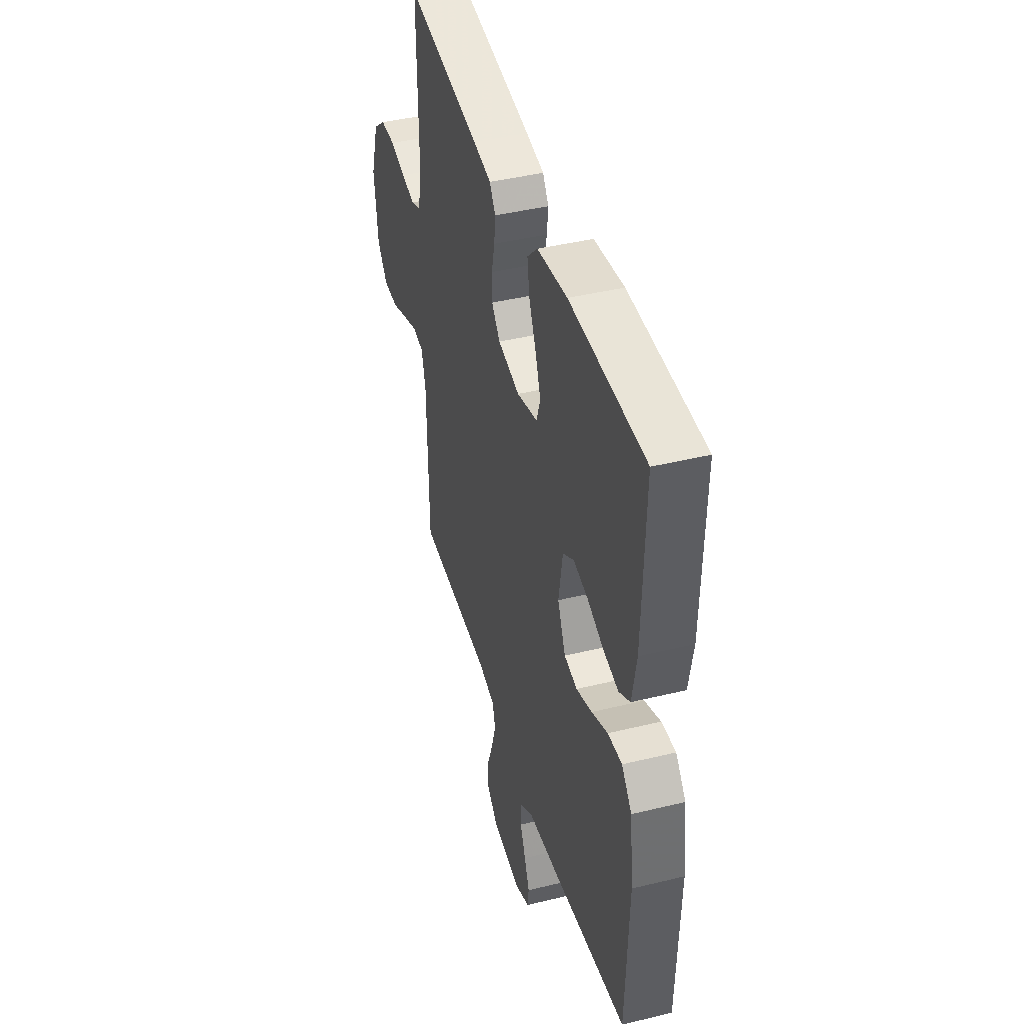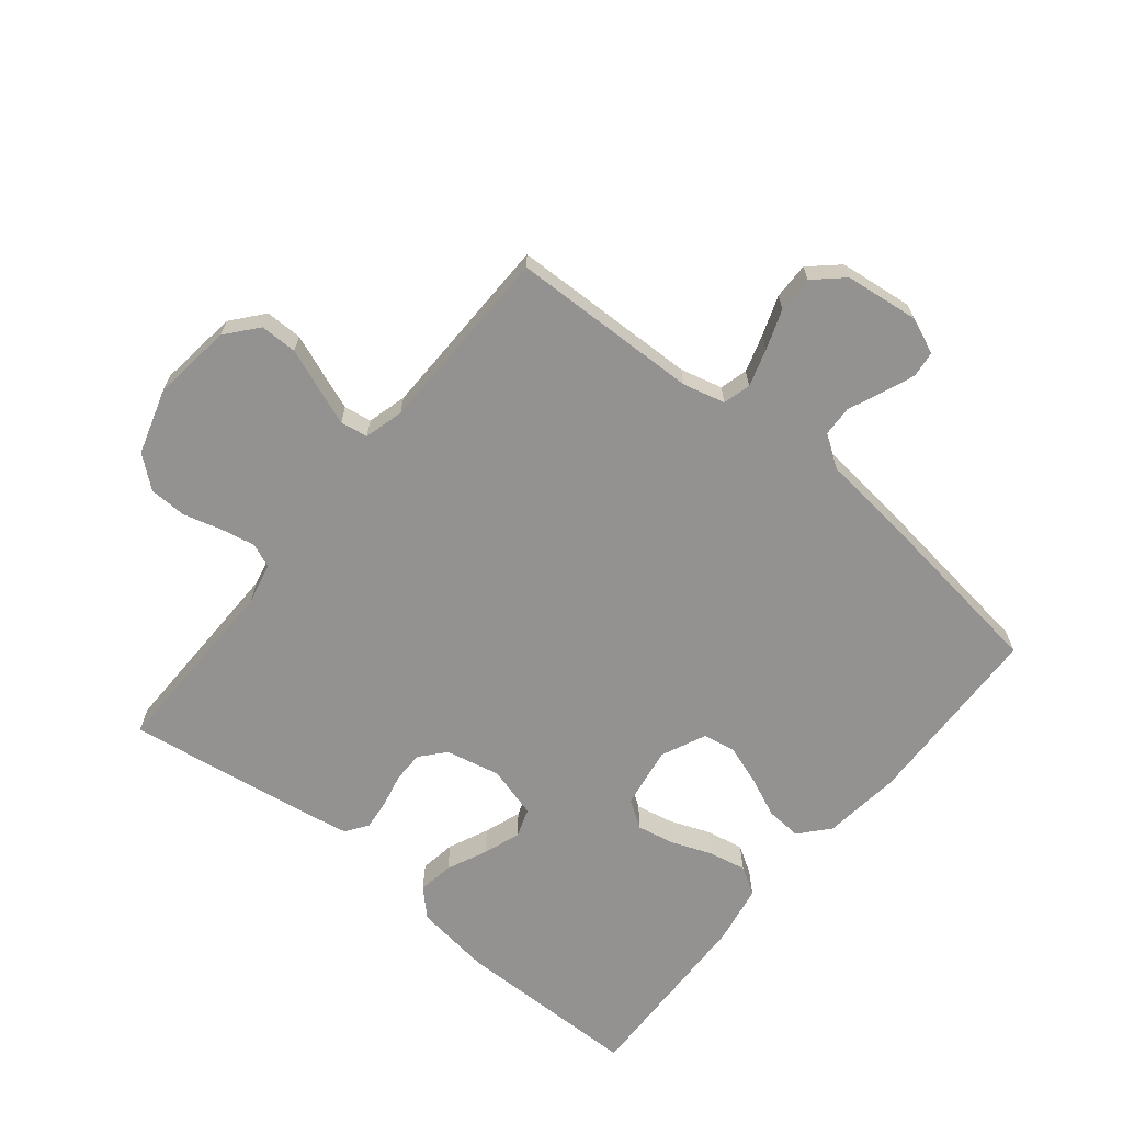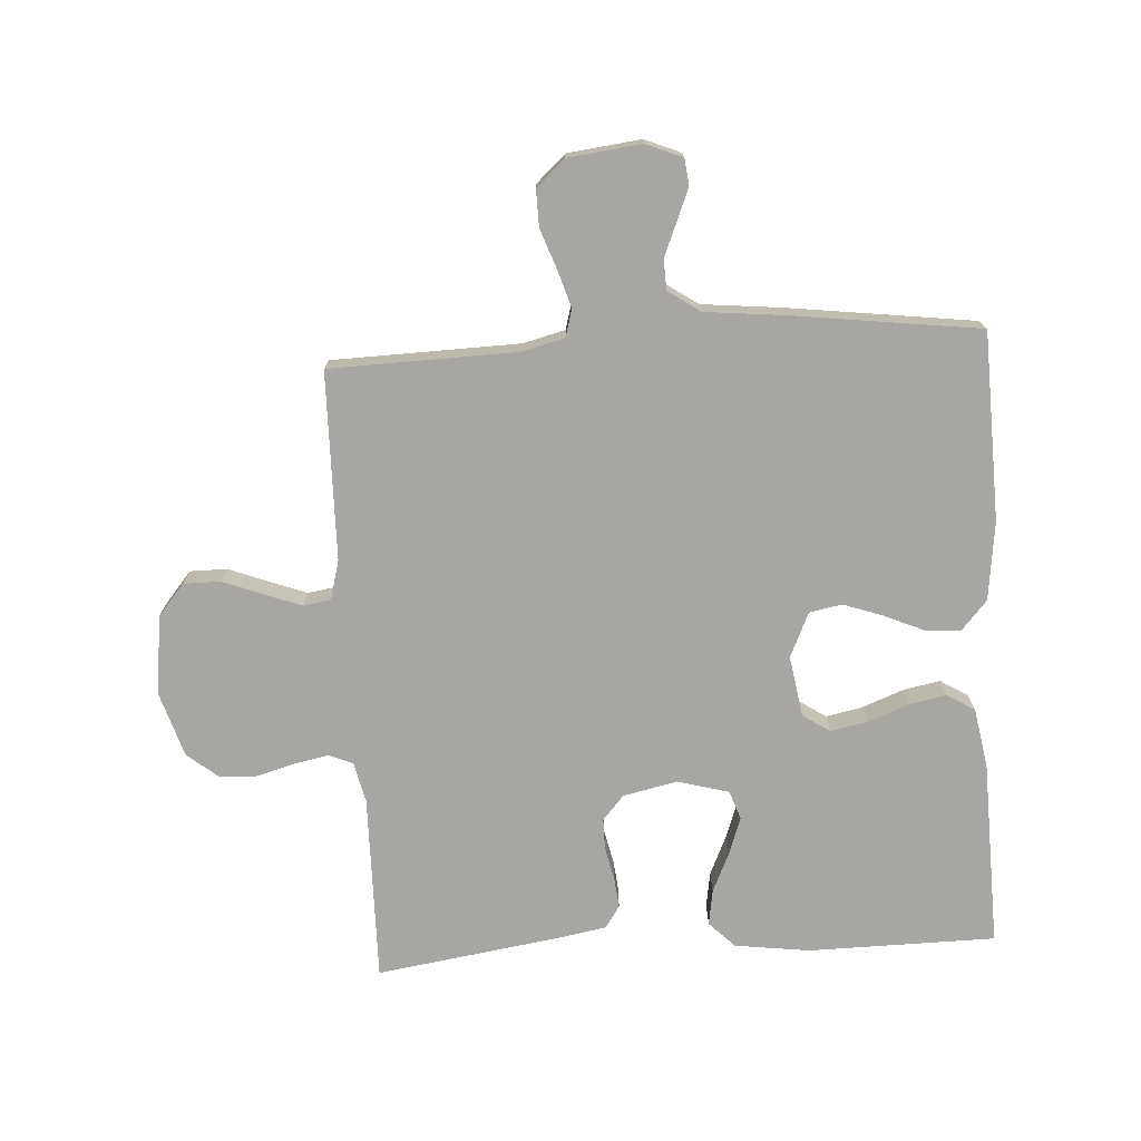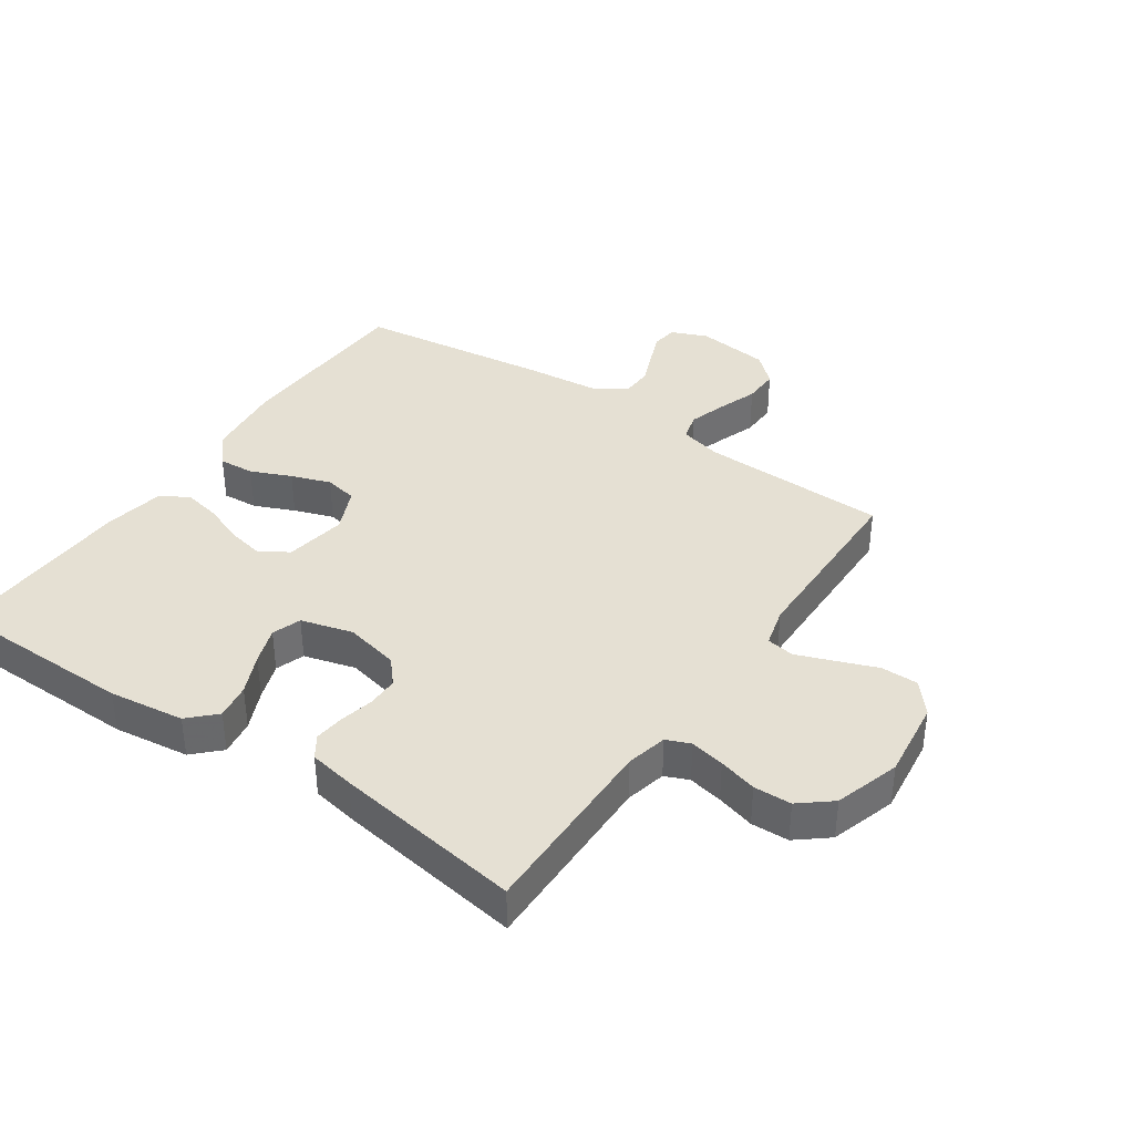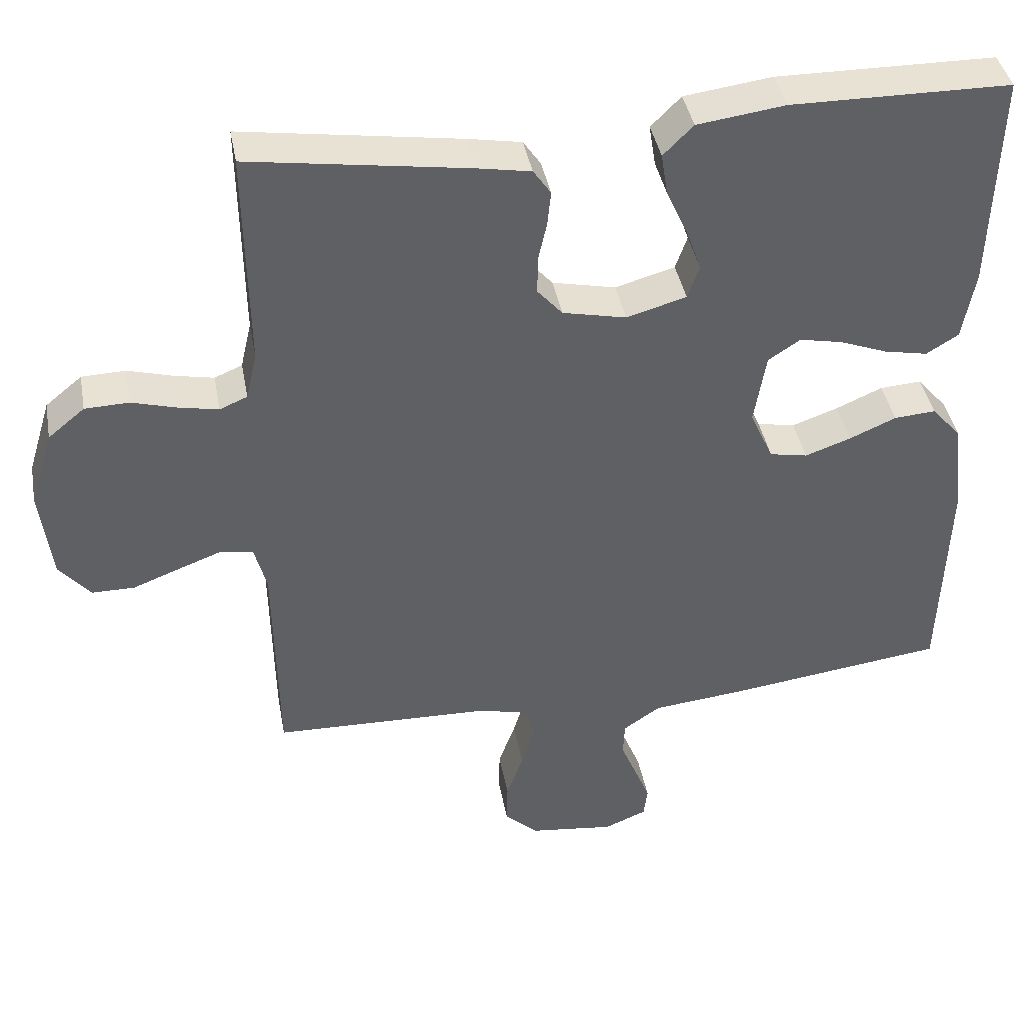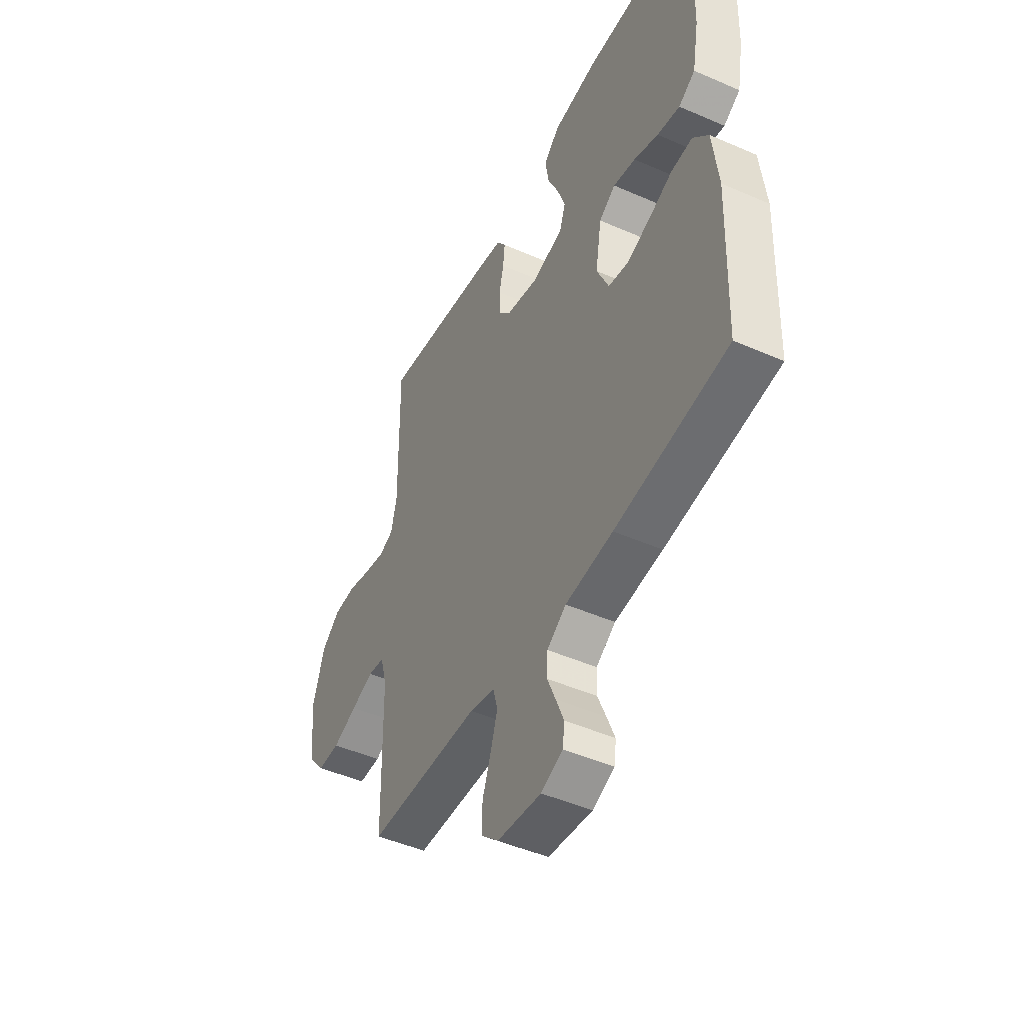
<metadata>
{"format":"obj","ext":"obj","renderer":"f3d","projection":"perspective","resolution":1024,"background":"white","views":[{"elev":42.8,"azim":-106.2,"up":"+Z"},{"elev":-66.5,"azim":140.8,"up":"+Y"},{"elev":-74.0,"azim":-176.5,"up":"+Y"},{"elev":37.9,"azim":34.5,"up":"+Y"},{"elev":40.6,"azim":169.6,"up":"+Z"},{"elev":-47.1,"azim":-116.4,"up":"+Z"}]}
</metadata>
<code>
v 0.5 0.07 -0.5
v 0.2 0.07 -0.508
v 0.133 0.07 -0.525
v 0.121 0.07 -0.569
v 0.139 0.07 -0.628
v 0.162 0.07 -0.692
v 0.163 0.07 -0.75
v 0.117 0.07 -0.792
v 0 0.07 -0.806
v -0.058 0.07 -0.782
v -0.063 0.07 -0.74
v -0.042 0.07 -0.688
v -0.02 0.07 -0.635
v -0.022 0.07 -0.587
v -0.073 0.07 -0.552
v -0.2 0.07 -0.539
v -0.5 0.07 -0.5
v -0.51 0.07 -0.2
v -0.495 0.07 -0.074
v -0.454 0.07 -0.027
v -0.397 0.07 -0.031
v -0.333 0.07 -0.059
v -0.27 0.07 -0.081
v -0.218 0.07 -0.071
v -0.186 0.07 0
v -0.202 0.07 0.098
v -0.246 0.07 0.127
v -0.305 0.07 0.115
v -0.37 0.07 0.09
v -0.43 0.07 0.078
v -0.474 0.07 0.105
v -0.491 0.07 0.2
v -0.5 0.07 0.5
v -0.2 0.07 0.503
v -0.08 0.07 0.487
v -0.039 0.07 0.446
v -0.048 0.07 0.389
v -0.077 0.07 0.325
v -0.098 0.07 0.266
v -0.082 0.07 0.22
v 0 0.07 0.197
v 0.087 0.07 0.216
v 0.121 0.07 0.255
v 0.121 0.07 0.305
v 0.109 0.07 0.359
v 0.104 0.07 0.407
v 0.128 0.07 0.442
v 0.2 0.07 0.455
v 0.5 0.07 0.5
v 0.496 0.07 0.2
v 0.511 0.07 0.135
v 0.549 0.07 0.119
v 0.604 0.07 0.13
v 0.665 0.07 0.147
v 0.725 0.07 0.145
v 0.775 0.07 0.104
v 0.807 0.07 0
v 0.791 0.07 -0.127
v 0.749 0.07 -0.177
v 0.69 0.07 -0.177
v 0.625 0.07 -0.152
v 0.566 0.07 -0.13
v 0.522 0.07 -0.137
v 0.505 0.07 -0.2
v 0.5 0 -0.5
v 0.2 0 -0.508
v 0.133 0 -0.525
v 0.121 0 -0.569
v 0.139 0 -0.628
v 0.162 0 -0.692
v 0.163 0 -0.75
v 0.117 0 -0.792
v 0 0 -0.806
v -0.058 0 -0.782
v -0.063 0 -0.74
v -0.042 0 -0.688
v -0.02 0 -0.635
v -0.022 0 -0.587
v -0.073 0 -0.552
v -0.2 0 -0.539
v -0.5 0 -0.5
v -0.51 0 -0.2
v -0.495 0 -0.074
v -0.454 0 -0.027
v -0.397 0 -0.031
v -0.333 0 -0.059
v -0.27 0 -0.081
v -0.218 0 -0.071
v -0.186 0 0
v -0.202 0 0.098
v -0.246 0 0.127
v -0.305 0 0.115
v -0.37 0 0.09
v -0.43 0 0.078
v -0.474 0 0.105
v -0.491 0 0.2
v -0.5 0 0.5
v -0.2 0 0.503
v -0.08 0 0.487
v -0.039 0 0.446
v -0.048 0 0.389
v -0.077 0 0.325
v -0.098 0 0.266
v -0.082 0 0.22
v 0 0 0.197
v 0.087 0 0.216
v 0.121 0 0.255
v 0.121 0 0.305
v 0.109 0 0.359
v 0.104 0 0.407
v 0.128 0 0.442
v 0.2 0 0.455
v 0.5 0 0.5
v 0.496 0 0.2
v 0.511 0 0.135
v 0.549 0 0.119
v 0.604 0 0.13
v 0.665 0 0.147
v 0.725 0 0.145
v 0.775 0 0.104
v 0.807 0 0
v 0.791 0 -0.127
v 0.749 0 -0.177
v 0.69 0 -0.177
v 0.625 0 -0.152
v 0.566 0 -0.13
v 0.522 0 -0.137
v 0.505 0 -0.2
f 59 60 61
f 58 59 61
f 57 58 61
f 56 57 61
f 55 56 61
f 54 55 61
f 53 54 61
f 52 53 61 62
f 51 52 62 63
f 48 49 50
f 47 48 50
f 46 47 50
f 45 46 50
f 44 45 50
f 51 63 64
f 50 51 64
f 44 50 64
f 43 44 64
f 36 37 38
f 35 36 38
f 34 35 38
f 33 34 38
f 32 33 38
f 31 32 38
f 30 31 38
f 29 30 38
f 28 29 38
f 27 28 38 39
f 26 27 39 40
f 20 21 22
f 19 20 22
f 18 19 22
f 17 18 22
f 16 17 22
f 15 16 22
f 14 15 22 23
f 11 12 13
f 10 11 13
f 9 10 13
f 8 9 13
f 7 8 13
f 6 7 13
f 5 6 13
f 4 5 13 14
f 14 23 24
f 4 14 24
f 3 4 24
f 64 1 2
f 43 64 2
f 42 43 2
f 25 26 40 41
f 25 41 42
f 24 25 42
f 3 24 42
f 2 3 42
f 125 124 123
f 125 123 122
f 125 122 121
f 125 121 120
f 125 120 119
f 125 119 118
f 125 118 117
f 126 125 117 116
f 127 126 116 115
f 114 113 112
f 114 112 111
f 114 111 110
f 114 110 109
f 114 109 108
f 128 127 115
f 128 115 114
f 128 114 108
f 128 108 107
f 102 101 100
f 102 100 99
f 102 99 98
f 102 98 97
f 102 97 96
f 102 96 95
f 102 95 94
f 102 94 93
f 102 93 92
f 103 102 92 91
f 104 103 91 90
f 86 85 84
f 86 84 83
f 86 83 82
f 86 82 81
f 86 81 80
f 86 80 79
f 87 86 79 78
f 77 76 75
f 77 75 74
f 77 74 73
f 77 73 72
f 77 72 71
f 77 71 70
f 77 70 69
f 78 77 69 68
f 88 87 78
f 88 78 68
f 88 68 67
f 66 65 128
f 66 128 107
f 66 107 106
f 105 104 90 89
f 106 105 89
f 106 89 88
f 106 88 67
f 106 67 66
f 1 65 66 2
f 2 66 67 3
f 3 67 68 4
f 4 68 69 5
f 5 69 70 6
f 6 70 71 7
f 7 71 72 8
f 8 72 73 9
f 9 73 74 10
f 10 74 75 11
f 11 75 76 12
f 12 76 77 13
f 13 77 78 14
f 14 78 79 15
f 15 79 80 16
f 16 80 81 17
f 17 81 82 18
f 18 82 83 19
f 19 83 84 20
f 20 84 85 21
f 21 85 86 22
f 22 86 87 23
f 23 87 88 24
f 24 88 89 25
f 25 89 90 26
f 26 90 91 27
f 27 91 92 28
f 28 92 93 29
f 29 93 94 30
f 30 94 95 31
f 31 95 96 32
f 32 96 97 33
f 33 97 98 34
f 34 98 99 35
f 35 99 100 36
f 36 100 101 37
f 37 101 102 38
f 38 102 103 39
f 39 103 104 40
f 40 104 105 41
f 41 105 106 42
f 42 106 107 43
f 43 107 108 44
f 44 108 109 45
f 45 109 110 46
f 46 110 111 47
f 47 111 112 48
f 48 112 113 49
f 49 113 114 50
f 50 114 115 51
f 51 115 116 52
f 52 116 117 53
f 53 117 118 54
f 54 118 119 55
f 55 119 120 56
f 56 120 121 57
f 57 121 122 58
f 58 122 123 59
f 59 123 124 60
f 60 124 125 61
f 61 125 126 62
f 62 126 127 63
f 63 127 128 64
f 64 128 65 1

</code>
